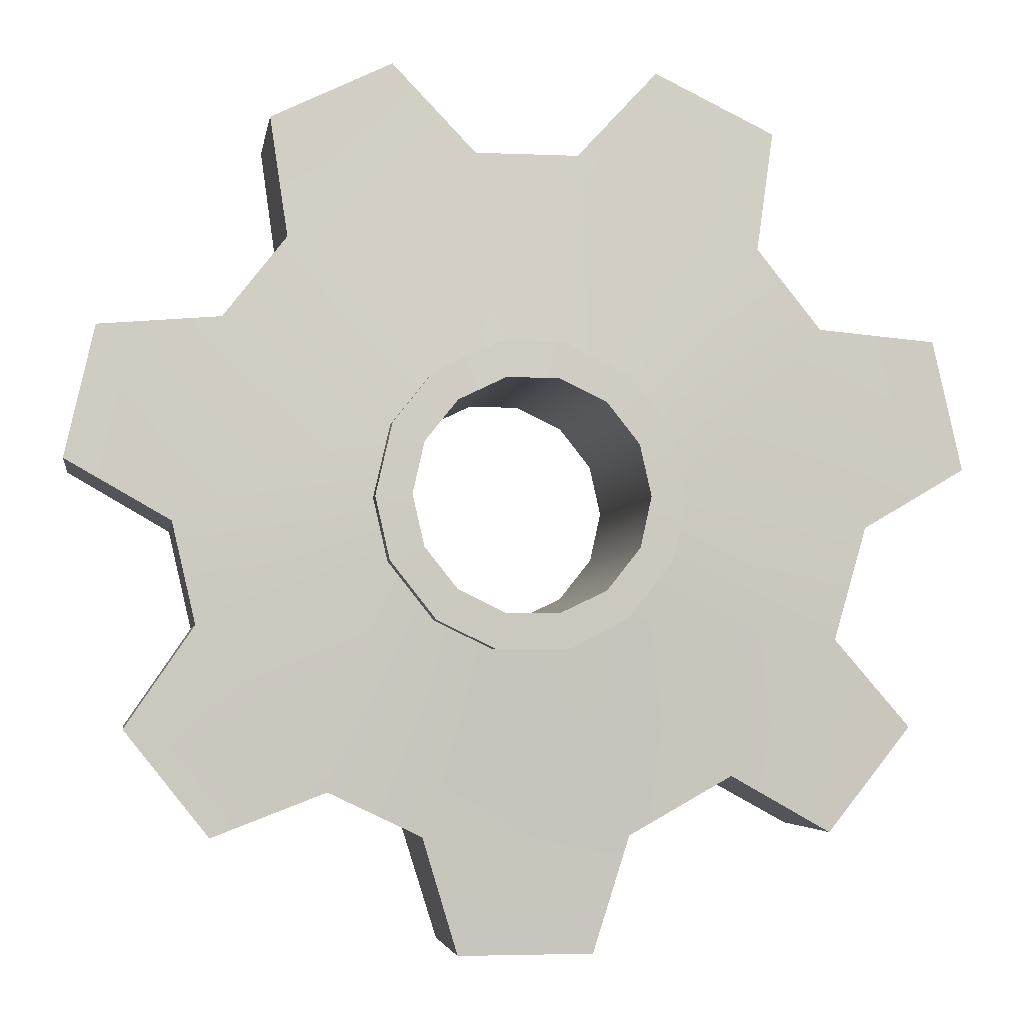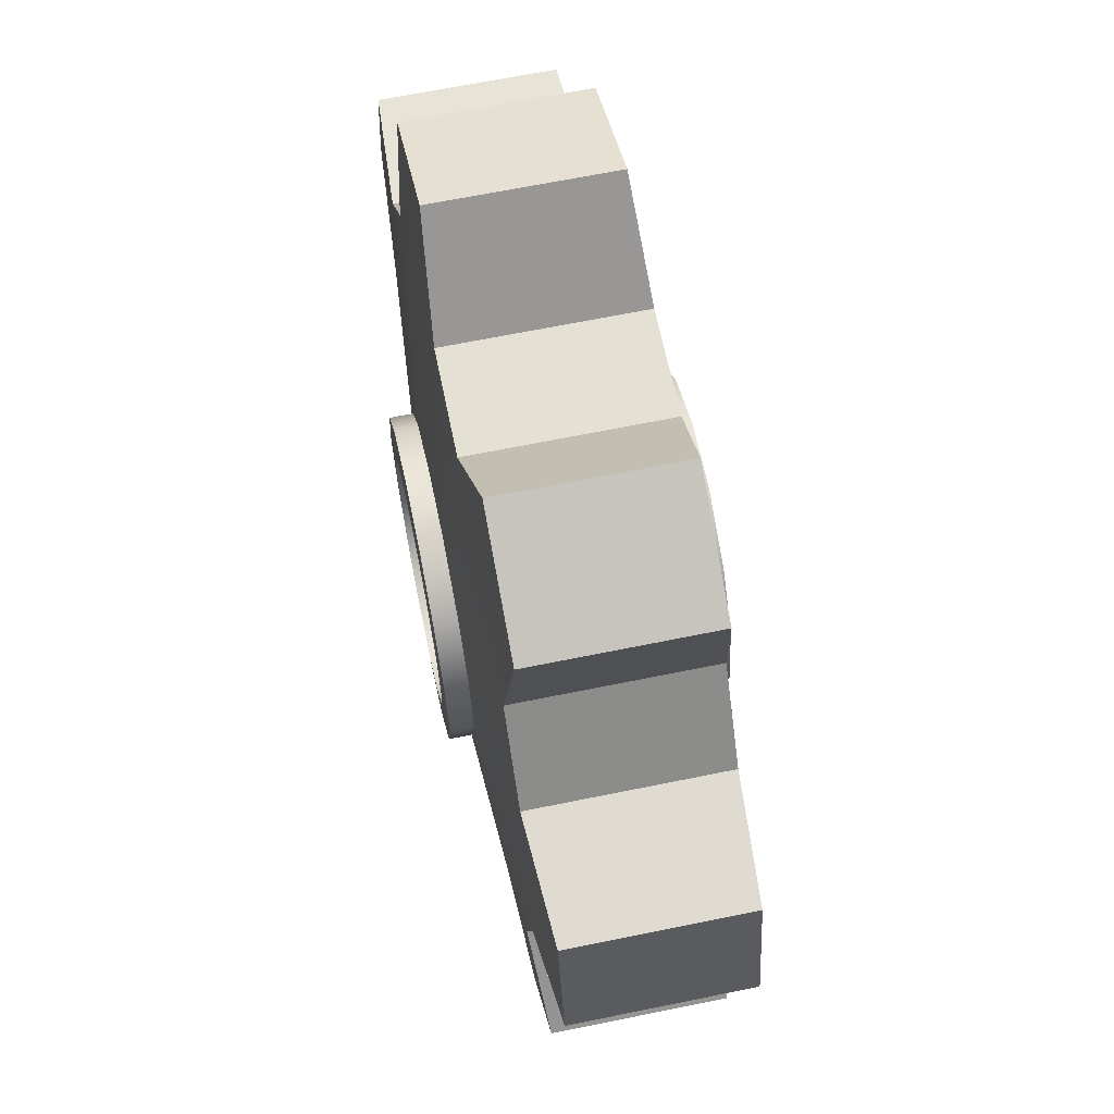
<metadata>
{"format":"obj","ext":"obj","renderer":"f3d","projection":"perspective","resolution":1024,"background":"white","views":[{"elev":-3.9,"azim":-8.9,"up":"+Z"},{"elev":65.8,"azim":78.4,"up":"+Z"}]}
</metadata>
<code>
g 17_gear
v -0.3554 0.06137 -0.1386
v -0.1548 0.07862 -0.07103
v -0.1704 0.0786 -0.00354
v -0.3809 0.06137 -0.02894
v -0.2159 0.06137 -0.3145
v -0.1052 0.0786 -0.1336
v -0.115 0.06137 -0.3625
v -0.04282 0.07861 -0.1634
v 0.1086 0.06137 -0.3627
v 0.03688 0.07861 -0.1635
v 0.2214 0.06137 -0.2999
v 0.09898 0.07881 -0.1318
v 0.3386 0.06137 -0.1524
v 0.1473 0.07881 -0.07107
v 0.1642 0.07863 -0.003598
v 0.3741 0.06137 -0.02978
v 0.325 0.06137 0.1887
v 0.1467 0.0786 0.07418
v 0.2545 0.06137 0.2761
v 0.1034 0.07863 0.1282
v 0.05364 0.06137 0.3737
v 0.03171 0.0786 0.1629
v -0.05858 0.06137 0.3734
v -0.03751 0.07862 0.1628
v -0.2615 0.06137 0.2762
v -0.1095 0.0786 0.1283
v -0.3301 0.06137 0.1888
v -0.1524 0.07863 0.0741
v 0.4886 0.05354 0.03642
v 0.4561 0.05354 0.1788
v 0.2744 0.05354 0.4067
v 0.1428 0.05354 0.4701
v -0.1487 0.05354 0.4701
v -0.2803 0.05354 0.4067
v -0.462 0.05354 0.1788
v -0.4945 0.05354 0.03642
v -0.3554 8.143e-08 -0.1386
v -0.4297 8.62e-08 -0.2478
v -0.4297 0.05354 -0.2478
v -0.3554 0.06137 -0.1386
v -0.4297 0.05354 -0.2478
v -0.3386 0.05354 -0.362
v -0.115 9.122e-08 -0.3625
v -0.07598 9.672e-08 -0.4884
v -0.07598 0.05354 -0.4884
v -0.115 0.06137 -0.3625
v -0.07598 0.05354 -0.4884
v 0.07006 0.05354 -0.4884
v 0.2214 8.848e-08 -0.2999
v 0.3327 9.12e-08 -0.362
v 0.3327 0.05354 -0.362
v 0.2214 0.06137 -0.2999
v 0.3327 0.05354 -0.362
v 0.4237 0.05354 -0.2478
v 0.3741 7.668e-08 -0.02978
v 0.4886 7.378e-08 0.03642
v 0.4886 0.05354 0.03642
v 0.3741 0.06137 -0.02978
v 0.2545 6.331e-08 0.2761
v 0.2744 5.76e-08 0.4067
v 0.2744 0.05354 0.4067
v 0.2545 0.06137 0.2761
v -0.05858 5.905e-08 0.3734
v -0.1487 5.483e-08 0.4701
v -0.1487 0.05354 0.4701
v -0.05858 0.06137 0.3734
v -0.3301 6.712e-08 0.1888
v -0.462 6.756e-08 0.1788
v -0.462 0.05354 0.1788
v -0.3301 0.06137 0.1888
v -0.1186 0.1043 -0.05646
v -0.1313 0.1043 -0.0008146
v -0.1705 0.103 -0.003474
v -0.1549 0.103 -0.07096
v -0.08302 0.1043 -0.1011
v -0.1053 0.103 -0.1335
v -0.0316 0.1043 -0.1259
v -0.04292 0.103 -0.1634
v 0.02548 0.1043 -0.1259
v 0.03679 0.103 -0.1634
v 0.07633 0.1043 -0.1018
v 0.09889 0.1032 -0.1317
v 0.1131 0.1043 -0.05574
v 0.1472 0.1032 -0.071
v 0.1642 0.103 -0.003532
v 0.1252 0.1043 -0.0008146
v 0.1125 0.1043 0.05483
v 0.1466 0.103 0.07425
v 0.07691 0.1043 0.09946
v 0.1033 0.103 0.1282
v 0.02548 0.1043 0.1242
v 0.03162 0.103 0.163
v -0.0316 0.1043 0.1242
v -0.0376 0.103 0.1629
v -0.08302 0.1043 0.09946
v -0.1096 0.103 0.1284
v -0.1186 0.1043 0.05483
v -0.1525 0.103 0.07416
v -0.1704 0.0786 -0.00354
v -0.1548 0.07862 -0.07103
v -0.1549 0.103 -0.07096
v -0.1705 0.103 -0.003474
v -0.1053 0.103 -0.1335
v -0.1052 0.0786 -0.1336
v -0.04292 0.103 -0.1634
v -0.04282 0.07861 -0.1634
v 0.03679 0.103 -0.1634
v 0.03688 0.07861 -0.1635
v 0.09889 0.1032 -0.1317
v 0.09898 0.07881 -0.1318
v 0.1472 0.1032 -0.071
v 0.1473 0.07881 -0.07107
v 0.1642 0.103 -0.003532
v 0.1642 0.07863 -0.003598
v 0.1466 0.103 0.07425
v -0.1524 0.07863 0.0741
v -0.1525 0.103 0.07416
v -0.1095 0.0786 0.1283
v 0.1642 0.07863 -0.003598
v 0.1467 0.0786 0.07418
v 0.1466 0.103 0.07425
v 0.1467 0.0786 0.07418
v 0.1034 0.07863 0.1282
v 0.1033 0.103 0.1282
v 0.1466 0.103 0.07425
v 0.03162 0.103 0.163
v 0.03171 0.0786 0.1629
v -0.0376 0.103 0.1629
v -0.03751 0.07862 0.1628
v -0.1096 0.103 0.1284
v -0.1095 0.0786 0.1283
v -0.1525 0.103 0.07416
v -0.1096 0.103 0.1284
v -0.1095 0.0786 0.1283
v -0.3554 0.06137 -0.1386
v -0.3809 0.06137 -0.02894
v -0.3809 7.664e-08 -0.02894
v -0.3554 8.143e-08 -0.1386
v -0.3386 0.05354 -0.362
v -0.4297 0.05354 -0.2478
v -0.4297 8.62e-08 -0.2478
v -0.3386 9.12e-08 -0.362
v -0.115 0.06137 -0.3625
v -0.2159 0.06137 -0.3145
v -0.2159 8.912e-08 -0.3145
v -0.115 9.122e-08 -0.3625
v 0.07006 0.05354 -0.4884
v -0.07598 0.05354 -0.4884
v -0.07598 9.672e-08 -0.4884
v 0.07006 9.672e-08 -0.4884
v 0.2214 0.06137 -0.2999
v 0.1086 0.06137 -0.3627
v 0.1086 9.123e-08 -0.3627
v 0.2214 8.848e-08 -0.2999
v 0.4237 0.05354 -0.2478
v 0.3327 0.05354 -0.362
v 0.3327 9.12e-08 -0.362
v 0.4237 8.62e-08 -0.2478
v 0.3741 0.06137 -0.02978
v 0.3386 0.06137 -0.1524
v 0.3386 8.203e-08 -0.1524
v 0.3741 7.668e-08 -0.02978
v 0.4561 0.05354 0.1788
v 0.4886 0.05354 0.03642
v 0.4886 7.378e-08 0.03642
v 0.4561 6.756e-08 0.1788
v 0.2545 0.06137 0.2761
v 0.325 0.06137 0.1887
v 0.325 6.712e-08 0.1887
v 0.2545 6.331e-08 0.2761
v 0.1428 0.05354 0.4701
v 0.2744 0.05354 0.4067
v 0.2744 5.76e-08 0.4067
v 0.1428 5.483e-08 0.4701
v -0.05858 0.06137 0.3734
v 0.05364 0.06137 0.3737
v 0.05364 5.904e-08 0.3737
v -0.05858 5.905e-08 0.3734
v -0.2803 0.05354 0.4067
v -0.1487 0.05354 0.4701
v -0.1487 5.483e-08 0.4701
v -0.2803 5.76e-08 0.4067
v -0.3301 0.06137 0.1888
v -0.2615 0.06137 0.2762
v -0.2615 6.33e-08 0.2762
v -0.3301 6.712e-08 0.1888
v -0.4945 0.05354 0.03642
v -0.462 0.05354 0.1788
v -0.462 6.756e-08 0.1788
v -0.4945 7.378e-08 0.03642
v -0.2159 8.912e-08 -0.3145
v -0.2159 0.06137 -0.3145
v -0.3386 0.05354 -0.362
v -0.3386 9.12e-08 -0.362
v 0.1086 9.123e-08 -0.3627
v 0.1086 0.06137 -0.3627
v 0.07006 0.05354 -0.4884
v 0.07006 9.672e-08 -0.4884
v 0.3386 8.203e-08 -0.1524
v 0.3386 0.06137 -0.1524
v 0.4237 0.05354 -0.2478
v 0.4237 8.62e-08 -0.2478
v 0.325 6.712e-08 0.1887
v 0.325 0.06137 0.1887
v 0.4561 0.05354 0.1788
v 0.4561 6.756e-08 0.1788
v 0.05364 5.904e-08 0.3737
v 0.05364 0.06137 0.3737
v 0.1428 0.05354 0.4701
v 0.1428 5.483e-08 0.4701
v -0.2615 6.33e-08 0.2762
v -0.2615 0.06137 0.2762
v -0.2803 0.05354 0.4067
v -0.2803 5.76e-08 0.4067
v -0.3809 7.664e-08 -0.02894
v -0.3809 0.06137 -0.02894
v -0.4945 0.05354 0.03642
v -0.4945 7.378e-08 0.03642
v -0.1313 0.1043 -0.0008146
v -0.1186 0.1043 -0.05646
v -0.1186 7.784e-08 -0.05646
v -0.1313 7.541e-08 -0.0008146
v -0.1186 0.1043 0.05483
v -0.1186 7.298e-08 0.05483
v -0.08302 0.1043 0.09946
v -0.08302 7.103e-08 0.09946
v -0.0316 0.1043 0.1242
v -0.0316 6.994e-08 0.1242
v 0.02548 0.1043 0.1242
v 0.02548 6.994e-08 0.1242
v 0.07691 0.1043 0.09946
v 0.07691 7.103e-08 0.09946
v 0.1125 0.1043 0.05483
v 0.1125 7.298e-08 0.05483
v 0.1252 0.1043 -0.0008146
v 0.1252 7.541e-08 -0.0008146
v 0.1131 0.1043 -0.05574
v 0.1131 7.781e-08 -0.05574
v 0.07633 0.1043 -0.1018
v 0.07633 7.982e-08 -0.1018
v 0.02548 0.1043 -0.1259
v 0.02548 8.088e-08 -0.1259
v -0.0316 0.1043 -0.1259
v -0.0316 8.088e-08 -0.1259
v -0.08302 0.1043 -0.1011
v -0.08302 7.979e-08 -0.1011
v -0.3554 -0.1414 -0.1386
v -0.3809 -0.1414 -0.02894
v -0.1704 -0.1586 -0.00354
v -0.1548 -0.1586 -0.07103
v -0.2159 -0.1414 -0.3145
v -0.1052 -0.1586 -0.1336
v -0.115 -0.1414 -0.3625
v -0.04282 -0.1586 -0.1634
v 0.1086 -0.1414 -0.3627
v 0.03688 -0.1586 -0.1635
v 0.2214 -0.1414 -0.2999
v 0.09898 -0.1588 -0.1318
v 0.3386 -0.1414 -0.1524
v 0.1473 -0.1588 -0.07107
v 0.1642 -0.1586 -0.003598
v 0.3741 -0.1414 -0.02979
v 0.325 -0.1414 0.1887
v 0.1467 -0.1586 0.07418
v 0.2545 -0.1414 0.2761
v 0.1034 -0.1586 0.1282
v 0.05364 -0.1414 0.3737
v 0.03171 -0.1586 0.1629
v -0.05858 -0.1414 0.3734
v -0.03751 -0.1586 0.1628
v -0.2615 -0.1414 0.2762
v -0.1095 -0.1586 0.1283
v -0.3301 -0.1414 0.1888
v -0.1524 -0.1586 0.0741
v 0.4886 -0.1335 0.03642
v 0.4561 -0.1335 0.1788
v 0.2744 -0.1335 0.4067
v 0.1428 -0.1335 0.4701
v -0.1487 -0.1335 0.4701
v -0.2803 -0.1335 0.4067
v -0.462 -0.1335 0.1788
v -0.4945 -0.1335 0.03642
v -0.3554 8.143e-08 -0.1386
v -0.3554 -0.1414 -0.1386
v -0.4297 -0.1335 -0.2478
v -0.4297 8.62e-08 -0.2478
v -0.3386 -0.1335 -0.362
v -0.4297 -0.1335 -0.2478
v -0.115 9.122e-08 -0.3625
v -0.115 -0.1414 -0.3625
v -0.07598 -0.1335 -0.4884
v -0.07598 9.672e-08 -0.4884
v 0.07006 -0.1335 -0.4884
v -0.07598 -0.1335 -0.4884
v 0.2214 8.848e-08 -0.2999
v 0.2214 -0.1414 -0.2999
v 0.3327 -0.1335 -0.362
v 0.3327 9.12e-08 -0.362
v 0.4237 -0.1335 -0.2478
v 0.3327 -0.1335 -0.362
v 0.3741 7.668e-08 -0.02978
v 0.3741 -0.1414 -0.02979
v 0.4886 -0.1335 0.03642
v 0.4886 7.378e-08 0.03642
v 0.2545 6.331e-08 0.2761
v 0.2545 -0.1414 0.2761
v 0.2744 -0.1335 0.4067
v 0.2744 5.76e-08 0.4067
v -0.05858 5.905e-08 0.3734
v -0.05858 -0.1414 0.3734
v -0.1487 -0.1335 0.4701
v -0.1487 5.483e-08 0.4701
v -0.3301 6.712e-08 0.1888
v -0.3301 -0.1414 0.1888
v -0.462 -0.1335 0.1788
v -0.462 6.756e-08 0.1788
v -0.1186 -0.1843 -0.05646
v -0.1549 -0.183 -0.07096
v -0.1705 -0.183 -0.003474
v -0.1313 -0.1843 -0.0008146
v -0.08302 -0.1843 -0.1011
v -0.1053 -0.183 -0.1335
v -0.0316 -0.1843 -0.1259
v -0.04292 -0.183 -0.1634
v 0.02548 -0.1843 -0.1259
v 0.03679 -0.183 -0.1634
v 0.07633 -0.1843 -0.1018
v 0.09889 -0.1832 -0.1317
v 0.1131 -0.1843 -0.05574
v 0.1472 -0.1832 -0.071
v 0.1642 -0.183 -0.003532
v 0.1252 -0.1843 -0.0008146
v 0.1125 -0.1843 0.05483
v 0.1466 -0.183 0.07425
v 0.07691 -0.1843 0.09946
v 0.1033 -0.183 0.1282
v 0.02548 -0.1843 0.1242
v 0.03162 -0.183 0.163
v -0.0316 -0.1843 0.1242
v -0.0376 -0.183 0.1629
v -0.08302 -0.1843 0.09946
v -0.1096 -0.183 0.1284
v -0.1186 -0.1843 0.05483
v -0.1525 -0.183 0.07416
v -0.1704 -0.1586 -0.00354
v -0.1705 -0.183 -0.003474
v -0.1549 -0.183 -0.07096
v -0.1548 -0.1586 -0.07103
v -0.1053 -0.183 -0.1335
v -0.1052 -0.1586 -0.1336
v -0.04292 -0.183 -0.1634
v -0.04282 -0.1586 -0.1634
v 0.03679 -0.183 -0.1634
v 0.03688 -0.1586 -0.1635
v 0.09889 -0.1832 -0.1317
v 0.09898 -0.1588 -0.1318
v 0.1472 -0.1832 -0.071
v 0.1473 -0.1588 -0.07107
v 0.1642 -0.183 -0.003532
v 0.1642 -0.1586 -0.003598
v 0.1466 -0.183 0.07425
v -0.1524 -0.1586 0.0741
v -0.1525 -0.183 0.07416
v -0.1095 -0.1586 0.1283
v 0.1466 -0.183 0.07425
v 0.1467 -0.1586 0.07418
v 0.1642 -0.1586 -0.003598
v 0.1467 -0.1586 0.07418
v 0.1466 -0.183 0.07425
v 0.1033 -0.183 0.1282
v 0.1034 -0.1586 0.1282
v 0.03162 -0.183 0.163
v 0.03171 -0.1586 0.1629
v -0.0376 -0.183 0.1629
v -0.03751 -0.1586 0.1628
v -0.1096 -0.183 0.1284
v -0.1095 -0.1586 0.1283
v -0.1095 -0.1586 0.1283
v -0.1096 -0.183 0.1284
v -0.1525 -0.183 0.07416
v -0.3554 -0.1414 -0.1386
v -0.3554 8.143e-08 -0.1386
v -0.3809 7.664e-08 -0.02894
v -0.3809 -0.1414 -0.02894
v -0.3386 -0.1335 -0.362
v -0.3386 9.12e-08 -0.362
v -0.4297 8.62e-08 -0.2478
v -0.4297 -0.1335 -0.2478
v -0.115 -0.1414 -0.3625
v -0.115 9.122e-08 -0.3625
v -0.2159 8.912e-08 -0.3145
v -0.2159 -0.1414 -0.3145
v 0.07006 -0.1335 -0.4884
v 0.07006 9.672e-08 -0.4884
v -0.07598 9.672e-08 -0.4884
v -0.07598 -0.1335 -0.4884
v 0.2214 -0.1414 -0.2999
v 0.2214 8.848e-08 -0.2999
v 0.1086 9.123e-08 -0.3627
v 0.1086 -0.1414 -0.3627
v 0.4237 -0.1335 -0.2478
v 0.4237 8.62e-08 -0.2478
v 0.3327 9.12e-08 -0.362
v 0.3327 -0.1335 -0.362
v 0.3741 -0.1414 -0.02979
v 0.3741 7.668e-08 -0.02978
v 0.3386 8.203e-08 -0.1524
v 0.3386 -0.1414 -0.1524
v 0.4561 -0.1335 0.1788
v 0.4561 6.756e-08 0.1788
v 0.4886 7.378e-08 0.03642
v 0.4886 -0.1335 0.03642
v 0.2545 -0.1414 0.2761
v 0.2545 6.331e-08 0.2761
v 0.325 6.712e-08 0.1887
v 0.325 -0.1414 0.1887
v 0.1428 -0.1335 0.4701
v 0.1428 5.483e-08 0.4701
v 0.2744 5.76e-08 0.4067
v 0.2744 -0.1335 0.4067
v -0.05858 -0.1414 0.3734
v -0.05858 5.905e-08 0.3734
v 0.05364 5.904e-08 0.3737
v 0.05364 -0.1414 0.3737
v -0.2803 -0.1335 0.4067
v -0.2803 5.76e-08 0.4067
v -0.1487 5.483e-08 0.4701
v -0.1487 -0.1335 0.4701
v -0.3301 -0.1414 0.1888
v -0.3301 6.712e-08 0.1888
v -0.2615 6.33e-08 0.2762
v -0.2615 -0.1414 0.2762
v -0.4945 -0.1335 0.03642
v -0.4945 7.378e-08 0.03642
v -0.462 6.756e-08 0.1788
v -0.462 -0.1335 0.1788
v -0.2159 8.912e-08 -0.3145
v -0.3386 9.12e-08 -0.362
v -0.3386 -0.1335 -0.362
v -0.2159 -0.1414 -0.3145
v 0.1086 9.123e-08 -0.3627
v 0.07006 9.672e-08 -0.4884
v 0.07006 -0.1335 -0.4884
v 0.1086 -0.1414 -0.3627
v 0.3386 8.203e-08 -0.1524
v 0.4237 8.62e-08 -0.2478
v 0.4237 -0.1335 -0.2478
v 0.3386 -0.1414 -0.1524
v 0.325 6.712e-08 0.1887
v 0.4561 6.756e-08 0.1788
v 0.4561 -0.1335 0.1788
v 0.325 -0.1414 0.1887
v 0.05364 5.904e-08 0.3737
v 0.1428 5.483e-08 0.4701
v 0.1428 -0.1335 0.4701
v 0.05364 -0.1414 0.3737
v -0.2615 6.33e-08 0.2762
v -0.2803 5.76e-08 0.4067
v -0.2803 -0.1335 0.4067
v -0.2615 -0.1414 0.2762
v -0.3809 7.664e-08 -0.02894
v -0.4945 7.378e-08 0.03642
v -0.4945 -0.1335 0.03642
v -0.3809 -0.1414 -0.02894
v -0.1313 -0.1843 -0.0008146
v -0.1313 7.541e-08 -0.0008146
v -0.1186 7.784e-08 -0.05646
v -0.1186 -0.1843 -0.05646
v -0.1186 -0.1843 0.05483
v -0.1186 7.298e-08 0.05483
v -0.08302 -0.1843 0.09946
v -0.08302 7.103e-08 0.09946
v -0.0316 -0.1843 0.1242
v -0.0316 6.994e-08 0.1242
v 0.02548 -0.1843 0.1242
v 0.02548 6.994e-08 0.1242
v 0.07691 -0.1843 0.09946
v 0.07691 7.103e-08 0.09946
v 0.1125 -0.1843 0.05483
v 0.1125 7.298e-08 0.05483
v 0.1252 -0.1843 -0.0008146
v 0.1252 7.541e-08 -0.0008146
v 0.1131 -0.1843 -0.05574
v 0.1131 7.781e-08 -0.05574
v 0.07633 -0.1843 -0.1018
v 0.07633 7.982e-08 -0.1018
v 0.02548 -0.1843 -0.1259
v 0.02548 8.088e-08 -0.1259
v -0.0316 -0.1843 -0.1259
v -0.0316 8.088e-08 -0.1259
v -0.08302 -0.1843 -0.1011
v -0.08302 7.979e-08 -0.1011
g 17_gear_0
f 3 2 1
f 1 4 3
f 5 1 2
f 2 6 5
f 7 5 6
f 6 8 7
f 9 7 8
f 8 10 9
f 11 9 10
f 10 12 11
f 13 11 12
f 12 14 13
f 13 14 15
f 15 16 13
f 17 16 15
f 15 18 17
f 19 17 18
f 18 20 19
f 21 19 20
f 20 22 21
f 23 21 22
f 22 24 23
f 25 23 24
f 24 26 25
f 27 25 26
f 26 28 27
f 4 27 28
f 28 3 4
f 29 16 17
f 17 30 29
f 31 19 21
f 21 32 31
f 33 23 25
f 25 34 33
f 35 27 4
f 4 36 35
f 39 38 37
f 37 40 39
f 41 1 5
f 5 42 41
f 45 44 43
f 43 46 45
f 47 7 9
f 9 48 47
f 51 50 49
f 49 52 51
f 53 11 13
f 13 54 53
f 57 56 55
f 55 58 57
f 61 60 59
f 59 62 61
f 65 64 63
f 63 66 65
f 69 68 67
f 67 70 69
f 73 72 71
f 71 74 73
f 74 71 75
f 75 76 74
f 76 75 77
f 77 78 76
f 78 77 79
f 79 80 78
f 80 79 81
f 81 82 80
f 82 81 83
f 83 84 82
f 85 84 83
f 83 86 85
f 85 86 87
f 87 88 85
f 88 87 89
f 89 90 88
f 90 89 91
f 91 92 90
f 92 91 93
f 93 94 92
f 94 93 95
f 95 96 94
f 96 95 97
f 97 98 96
f 98 97 72
f 72 73 98
f 101 100 99
f 99 102 101
f 100 101 103
f 103 104 100
f 104 103 105
f 105 106 104
f 106 105 107
f 107 108 106
f 108 107 109
f 109 110 108
f 110 109 111
f 111 112 110
f 112 111 113
f 113 114 112
f 114 113 115
f 102 99 116
f 116 117 102
f 117 116 118
f 121 120 119
f 124 123 122
f 122 125 124
f 123 124 126
f 126 127 123
f 127 126 128
f 128 129 127
f 129 128 130
f 130 131 129
f 134 133 132
f 137 136 135
f 135 138 137
f 141 140 139
f 139 142 141
f 145 144 143
f 143 146 145
f 149 148 147
f 147 150 149
f 153 152 151
f 151 154 153
f 157 156 155
f 155 158 157
f 161 160 159
f 159 162 161
f 165 164 163
f 163 166 165
f 169 168 167
f 167 170 169
f 173 172 171
f 171 174 173
f 177 176 175
f 175 178 177
f 181 180 179
f 179 182 181
f 185 184 183
f 183 186 185
f 189 188 187
f 187 190 189
f 193 192 191
f 191 194 193
f 197 196 195
f 195 198 197
f 201 200 199
f 199 202 201
f 205 204 203
f 203 206 205
f 209 208 207
f 207 210 209
f 213 212 211
f 211 214 213
f 217 216 215
f 215 218 217
f 221 220 219
f 219 222 221
f 222 219 223
f 223 224 222
f 224 223 225
f 225 226 224
f 226 225 227
f 227 228 226
f 228 227 229
f 229 230 228
f 230 229 231
f 231 232 230
f 232 231 233
f 233 234 232
f 234 233 235
f 235 236 234
f 236 235 237
f 237 238 236
f 238 237 239
f 239 240 238
f 240 239 241
f 241 242 240
f 242 241 243
f 243 244 242
f 244 243 245
f 245 246 244
f 246 245 220
f 220 221 246
f 249 248 247
f 247 250 249
f 250 247 251
f 251 252 250
f 252 251 253
f 253 254 252
f 254 253 255
f 255 256 254
f 256 255 257
f 257 258 256
f 258 257 259
f 259 260 258
f 261 260 259
f 259 262 261
f 261 262 263
f 263 264 261
f 264 263 265
f 265 266 264
f 266 265 267
f 267 268 266
f 268 267 269
f 269 270 268
f 270 269 271
f 271 272 270
f 272 271 273
f 273 274 272
f 274 273 248
f 248 249 274
f 263 262 275
f 275 276 263
f 267 265 277
f 277 278 267
f 271 269 279
f 279 280 271
f 248 273 281
f 281 282 248
f 285 284 283
f 283 286 285
f 288 287 251
f 251 247 288
f 291 290 289
f 289 292 291
f 294 293 255
f 255 253 294
f 297 296 295
f 295 298 297
f 300 299 259
f 259 257 300
f 303 302 301
f 301 304 303
f 307 306 305
f 305 308 307
f 311 310 309
f 309 312 311
f 315 314 313
f 313 316 315
f 319 318 317
f 317 320 319
f 321 317 318
f 318 322 321
f 323 321 322
f 322 324 323
f 325 323 324
f 324 326 325
f 327 325 326
f 326 328 327
f 329 327 328
f 328 330 329
f 329 330 331
f 331 332 329
f 333 332 331
f 331 334 333
f 335 333 334
f 334 336 335
f 337 335 336
f 336 338 337
f 339 337 338
f 338 340 339
f 341 339 340
f 340 342 341
f 343 341 342
f 342 344 343
f 320 343 344
f 344 319 320
f 347 346 345
f 345 348 347
f 349 347 348
f 348 350 349
f 351 349 350
f 350 352 351
f 353 351 352
f 352 354 353
f 355 353 354
f 354 356 355
f 357 355 356
f 356 358 357
f 359 357 358
f 358 360 359
f 361 359 360
f 346 363 362
f 364 362 363
f 362 345 346
f 367 366 365
f 370 369 368
f 368 371 370
f 372 370 371
f 371 373 372
f 374 372 373
f 373 375 374
f 376 374 375
f 375 377 376
f 380 379 378
f 383 382 381
f 381 384 383
f 387 386 385
f 385 388 387
f 391 390 389
f 389 392 391
f 395 394 393
f 393 396 395
f 399 398 397
f 397 400 399
f 403 402 401
f 401 404 403
f 407 406 405
f 405 408 407
f 411 410 409
f 409 412 411
f 415 414 413
f 413 416 415
f 419 418 417
f 417 420 419
f 423 422 421
f 421 424 423
f 427 426 425
f 425 428 427
f 431 430 429
f 429 432 431
f 435 434 433
f 433 436 435
f 439 438 437
f 437 440 439
f 443 442 441
f 441 444 443
f 447 446 445
f 445 448 447
f 451 450 449
f 449 452 451
f 455 454 453
f 453 456 455
f 459 458 457
f 457 460 459
f 463 462 461
f 461 464 463
f 467 466 465
f 465 468 467
f 469 465 466
f 466 470 469
f 471 469 470
f 470 472 471
f 473 471 472
f 472 474 473
f 475 473 474
f 474 476 475
f 477 475 476
f 476 478 477
f 479 477 478
f 478 480 479
f 481 479 480
f 480 482 481
f 483 481 482
f 482 484 483
f 485 483 484
f 484 486 485
f 487 485 486
f 486 488 487
f 489 487 488
f 488 490 489
f 491 489 490
f 490 492 491
f 468 491 492
f 492 467 468

</code>
